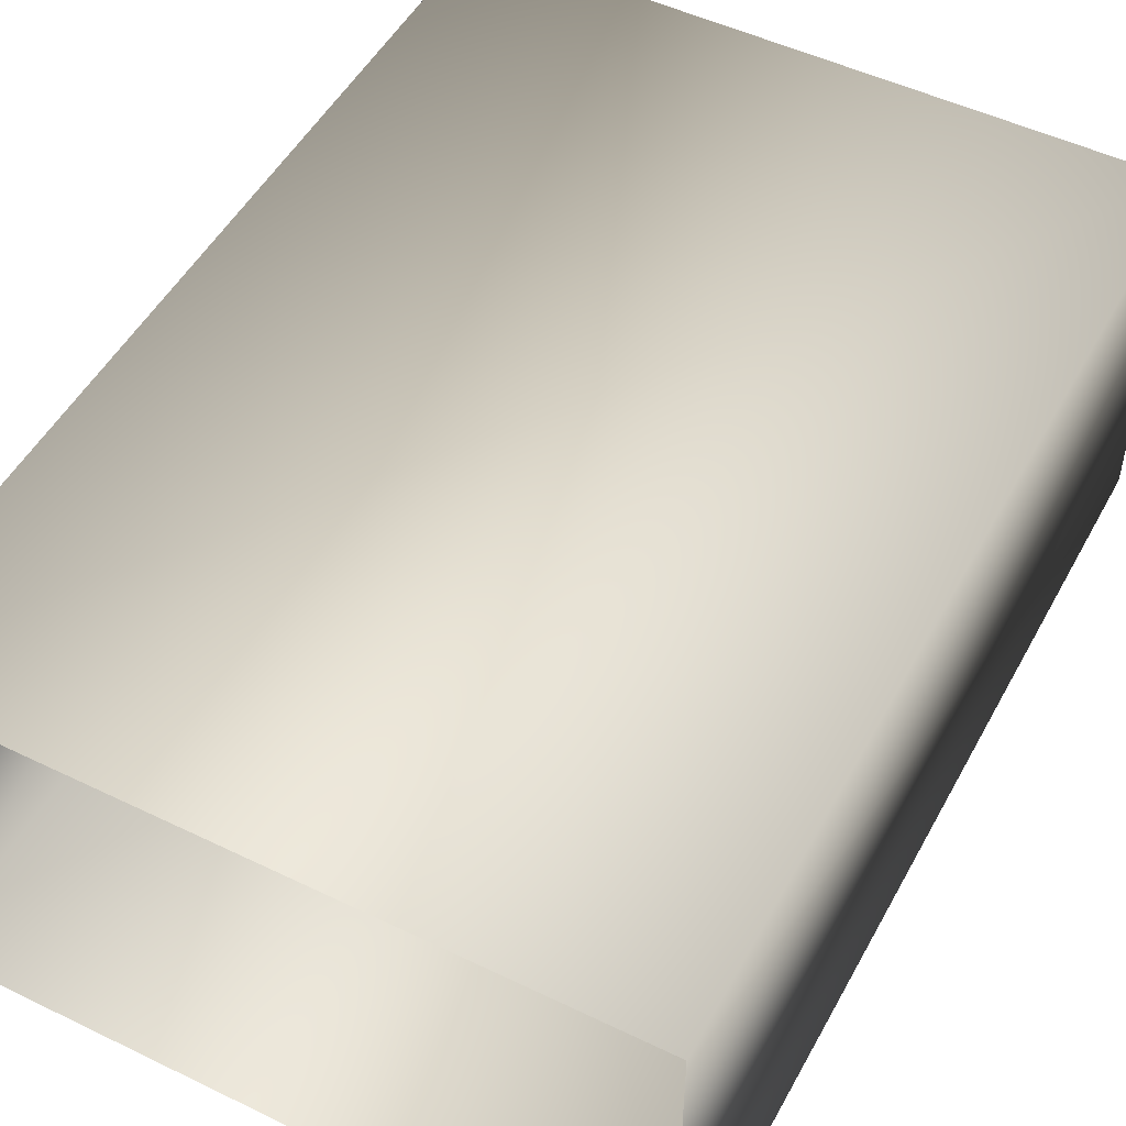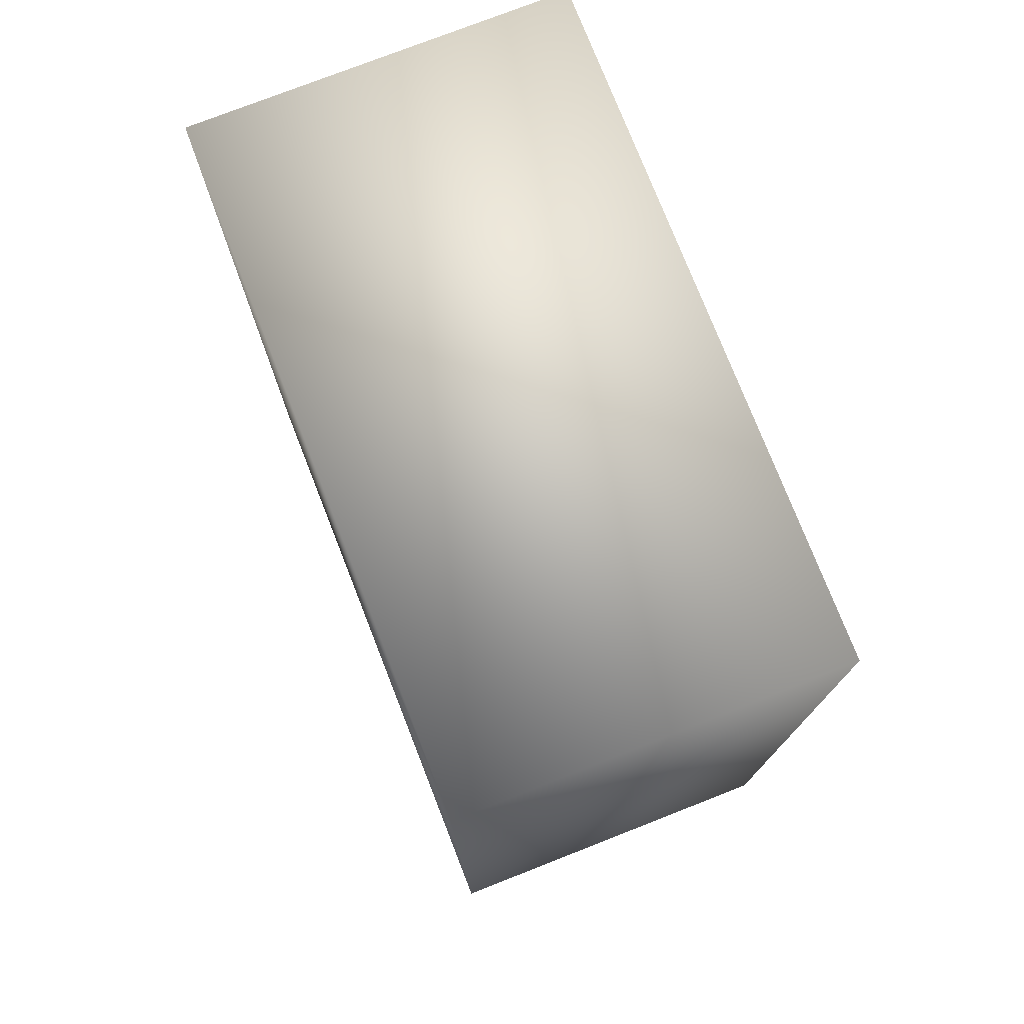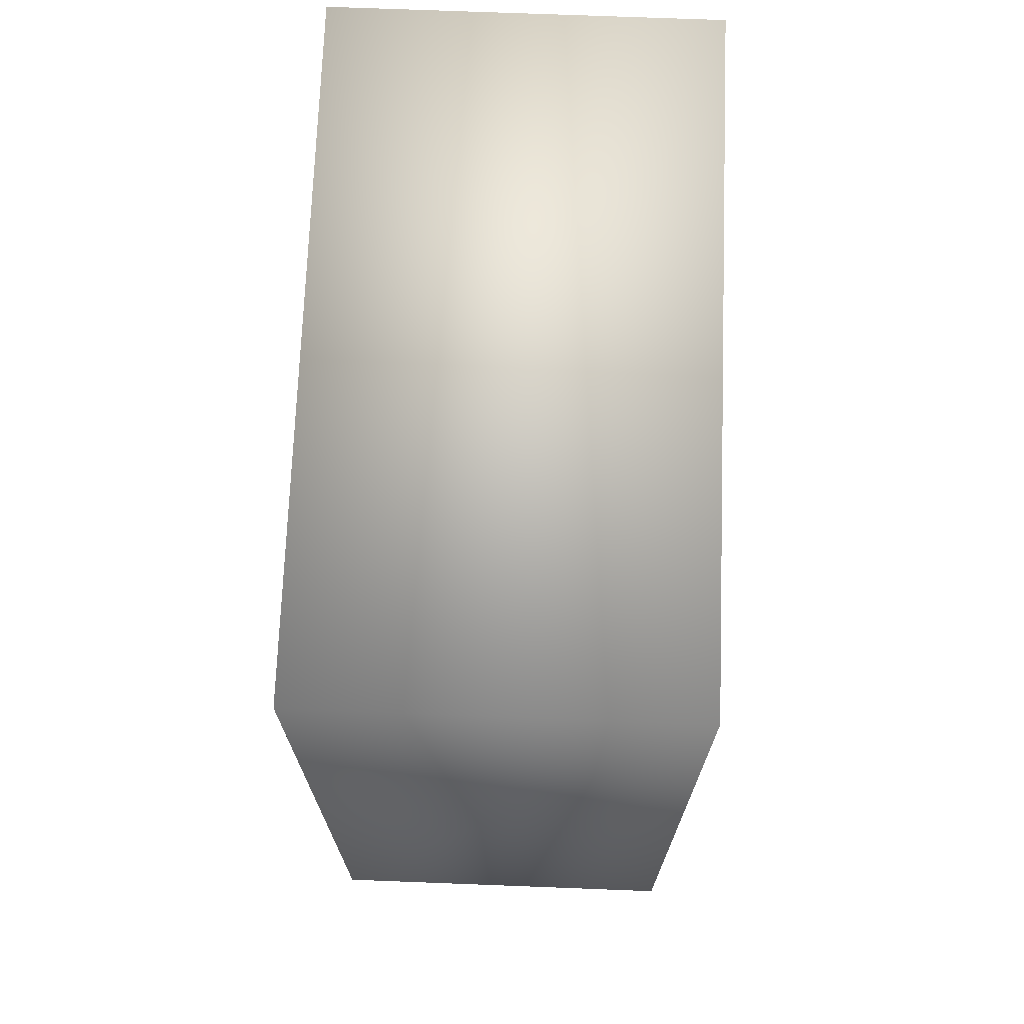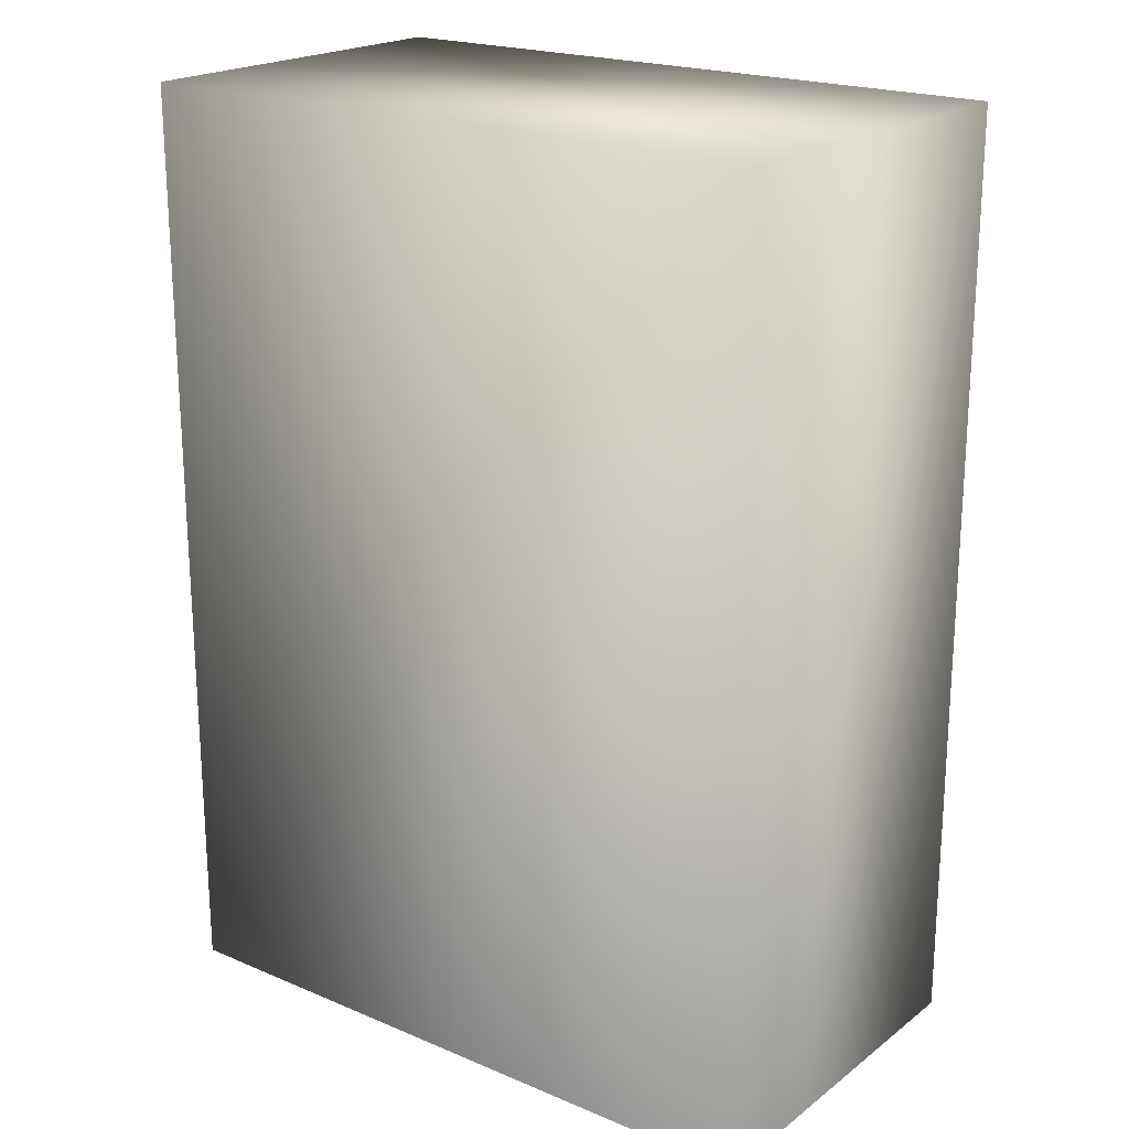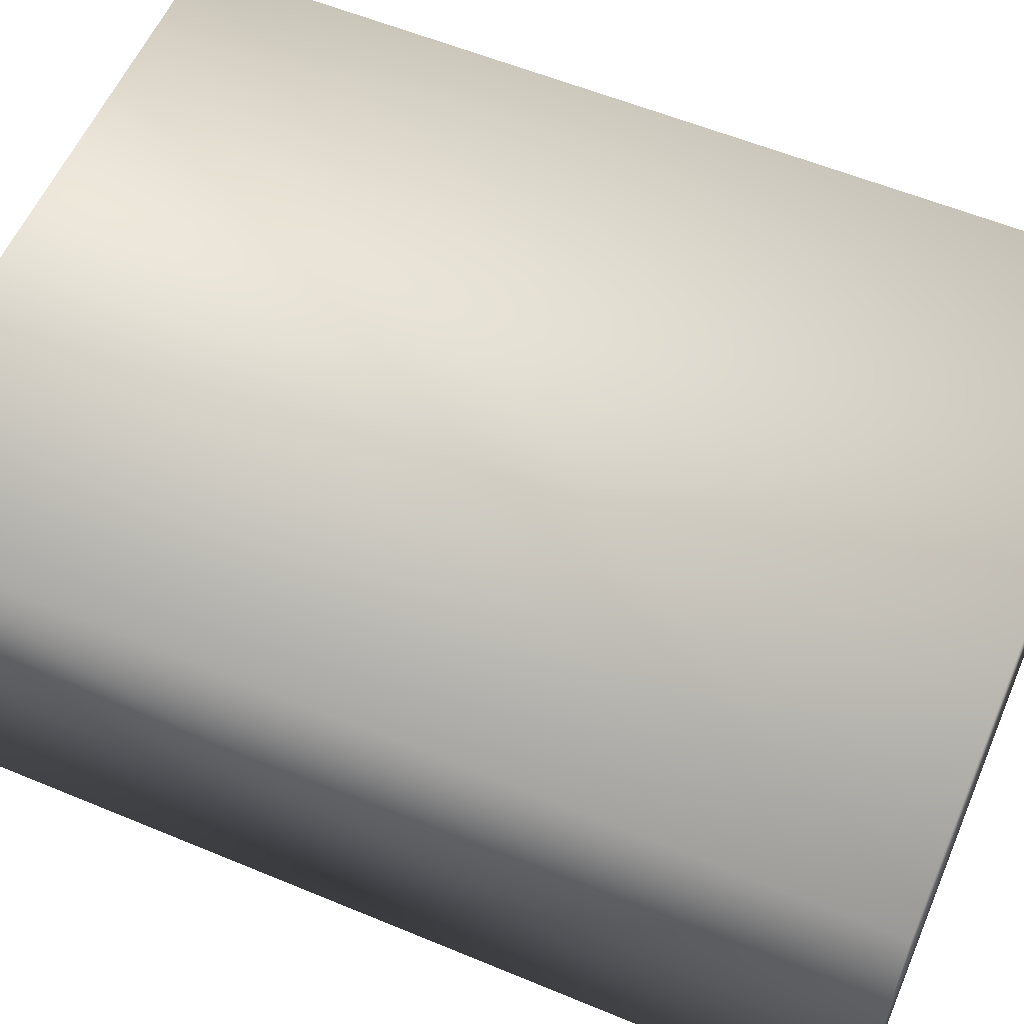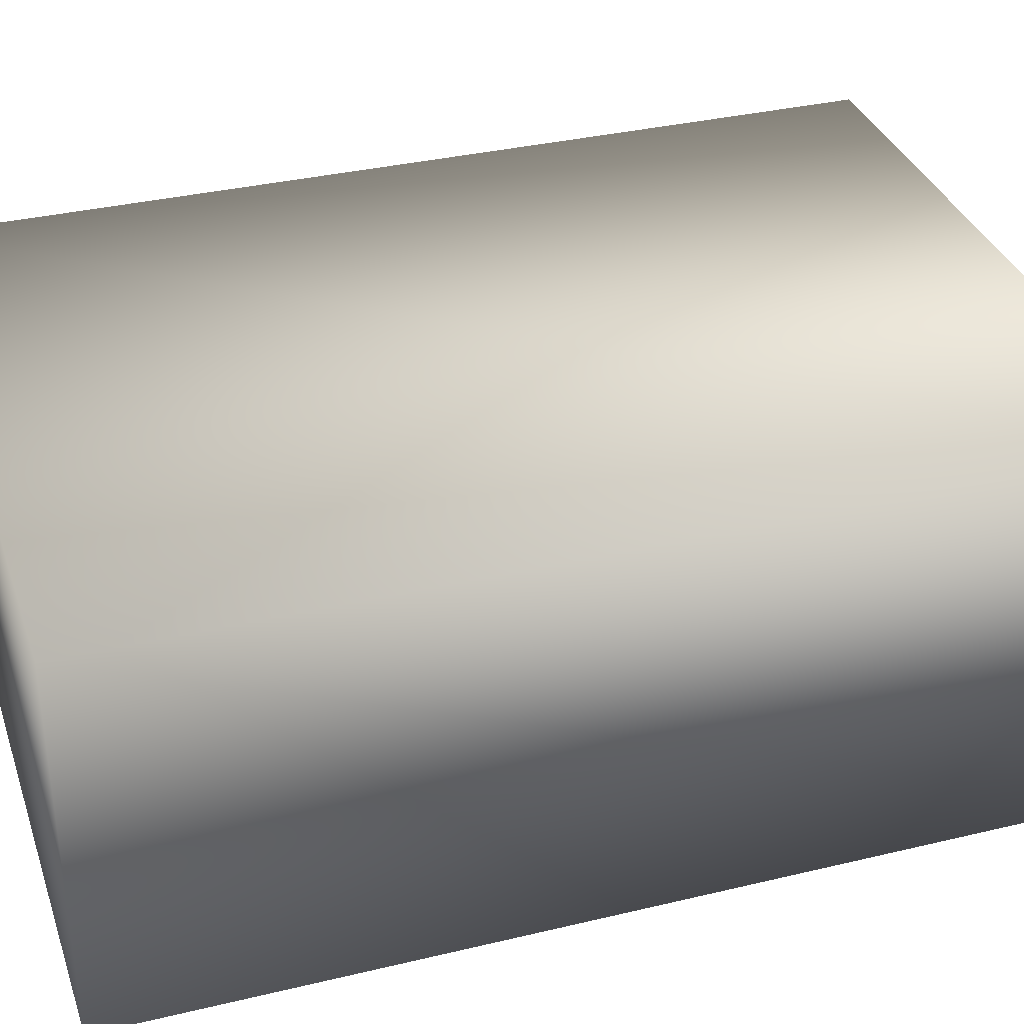
<metadata>
{"format":"obj","ext":"obj","renderer":"f3d","projection":"perspective","resolution":1024,"background":"white","views":[{"elev":50.4,"azim":27.9,"up":"+Z"},{"elev":76.2,"azim":68.6,"up":"+Y"},{"elev":71.5,"azim":92.2,"up":"+Y"},{"elev":20.6,"azim":-142.8,"up":"+Y"},{"elev":57.7,"azim":113.3,"up":"+Z"},{"elev":34.4,"azim":-107.9,"up":"+Z"}]}
</metadata>
<code>
g febg_lostcity_001_vendingmachine_01
v -0.7246 2.007 0.4026
v -0.7246 2.007 -0.4026
v 0.7246 2.007 -0.4026
v 0.7246 2.007 0.4026
v -0.7246 -3.519e-08 0.4026
v 0.7246 -3.519e-08 0.4026
v -0.7246 3.519e-08 -0.4026
v -0.7246 2.007 -0.4026
v 0.7246 -3.519e-08 0.4026
v 0.7246 2.007 0.4026
v 0.7246 2.007 -0.4026
v 0.7246 3.519e-08 -0.4026
v 0.7246 3.519e-08 -0.4026
v 0.7246 2.007 -0.4026
v -0.7246 2.007 -0.4026
v -0.7246 3.519e-08 -0.4026
g febg_lostcity_001_vendingmachine_01_0
f 3 2 1
f 4 3 1
f 4 1 5
f 6 4 5
f 5 1 7
f 1 8 7
f 11 10 9
f 12 11 9
f 15 14 13
f 16 15 13

</code>
